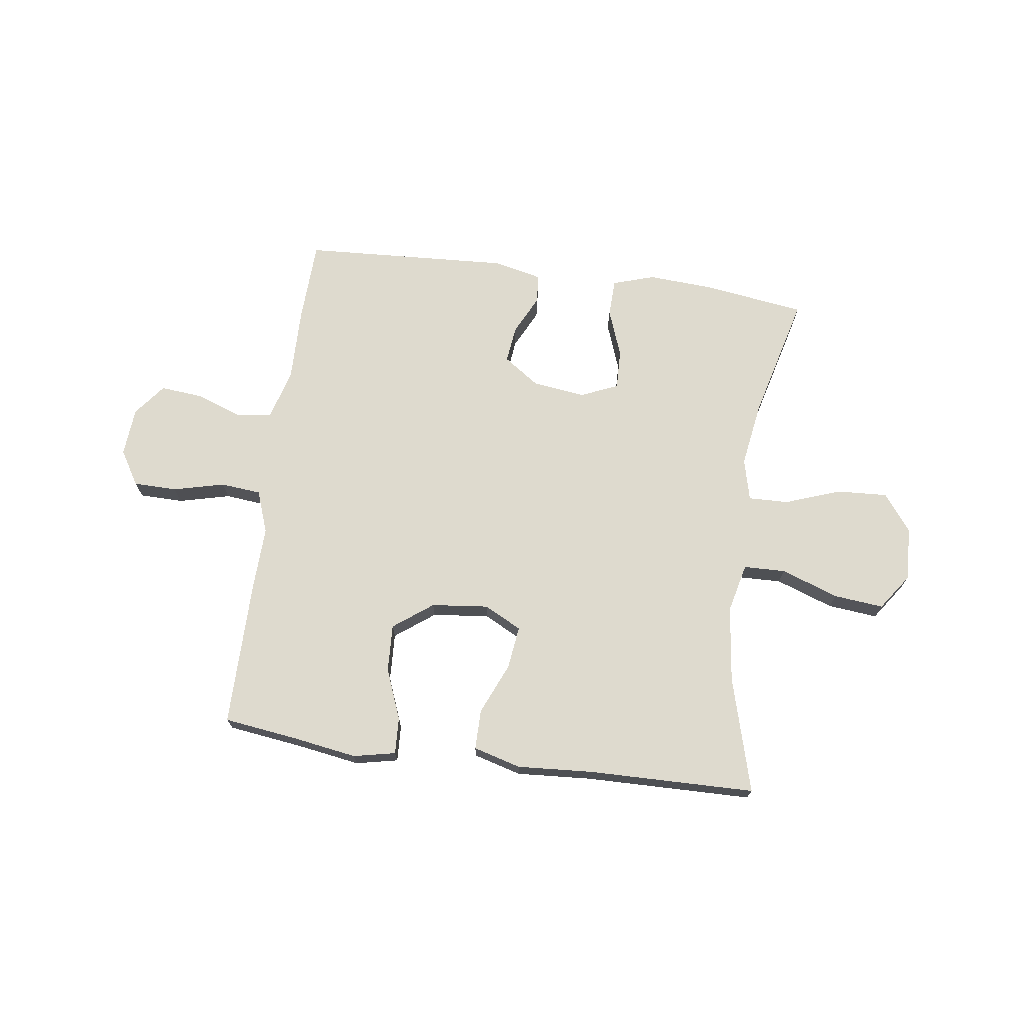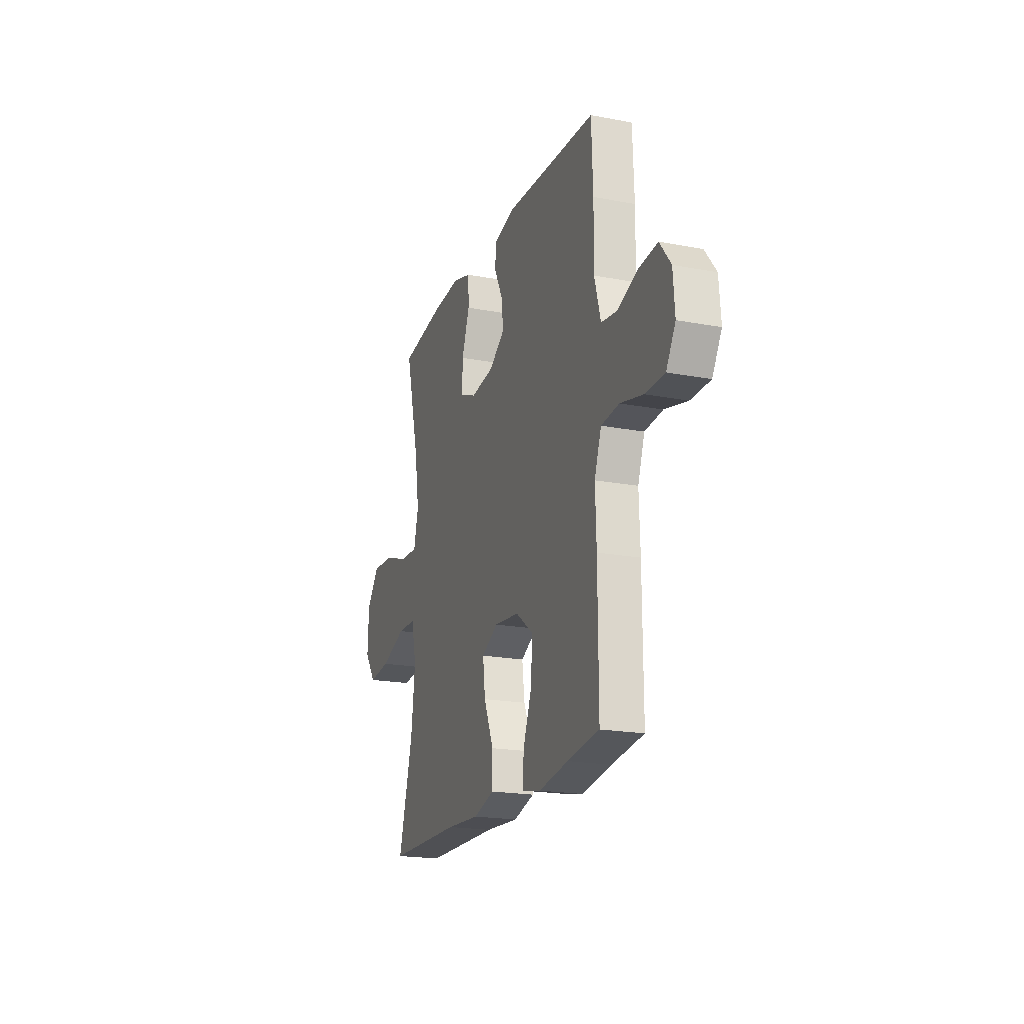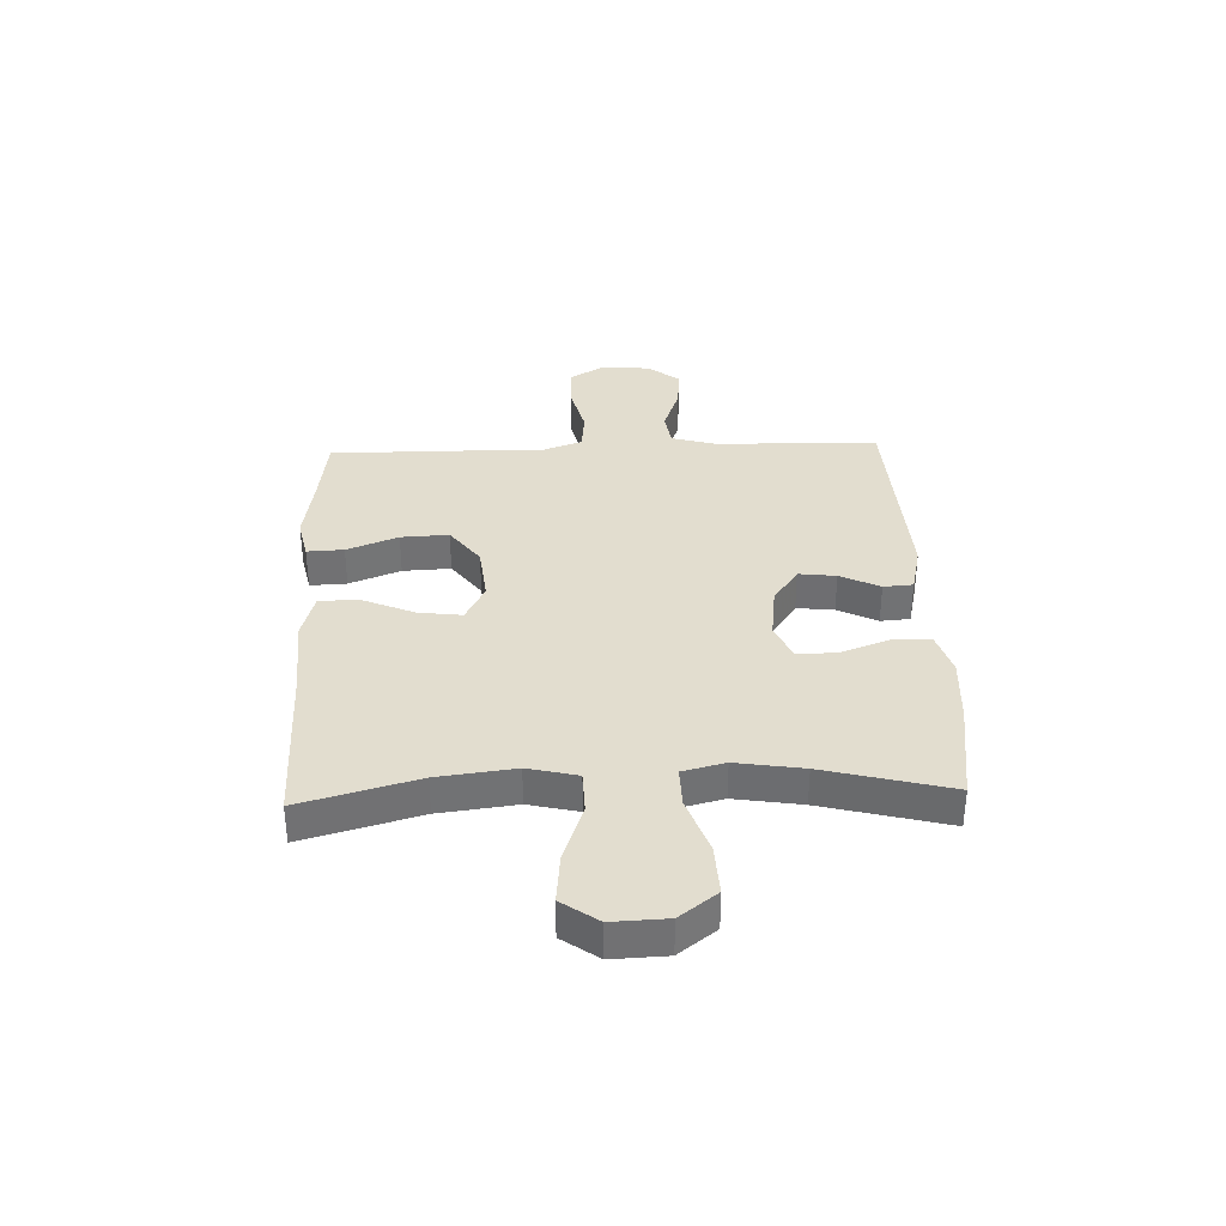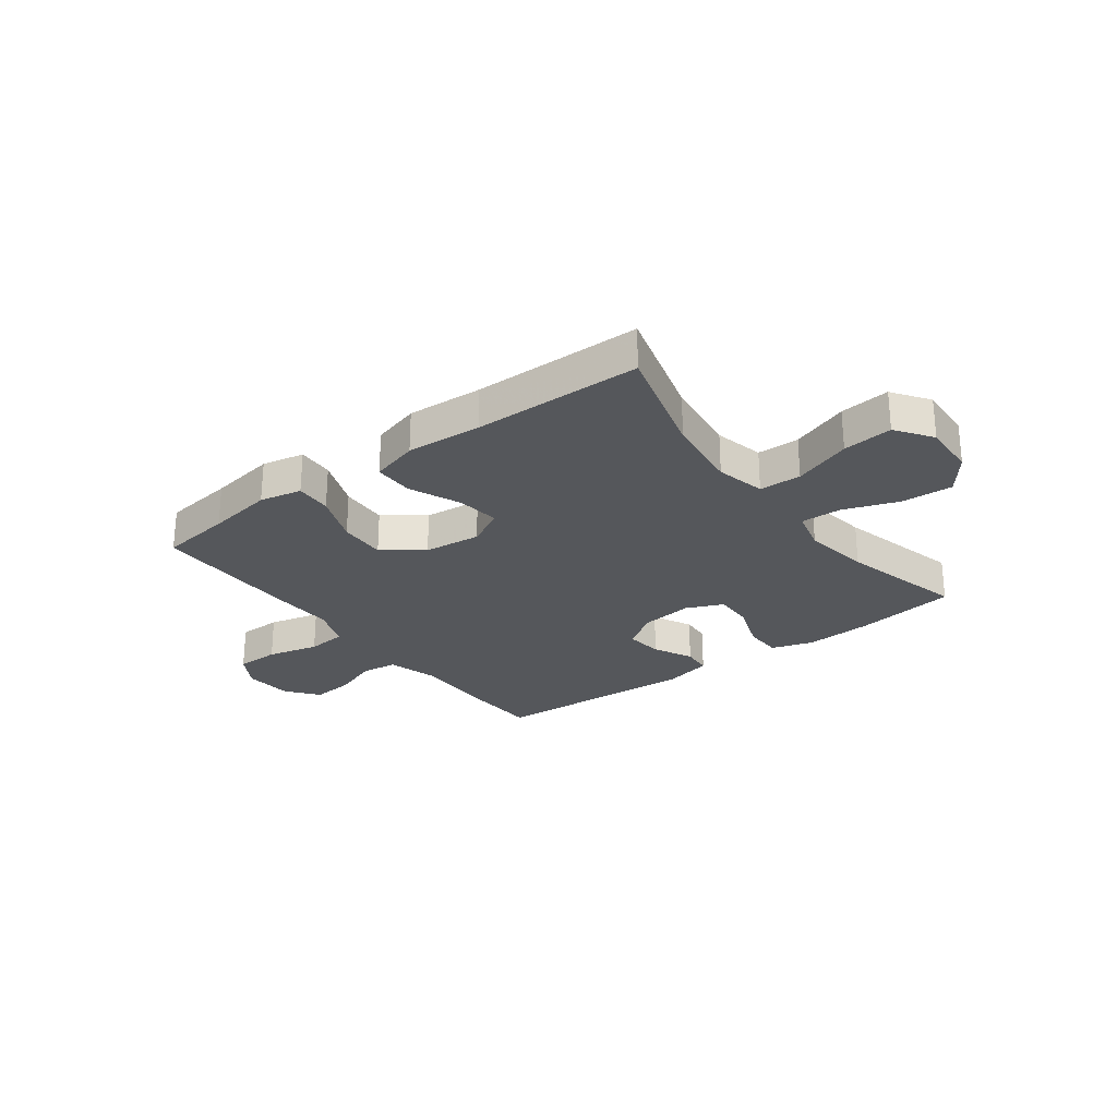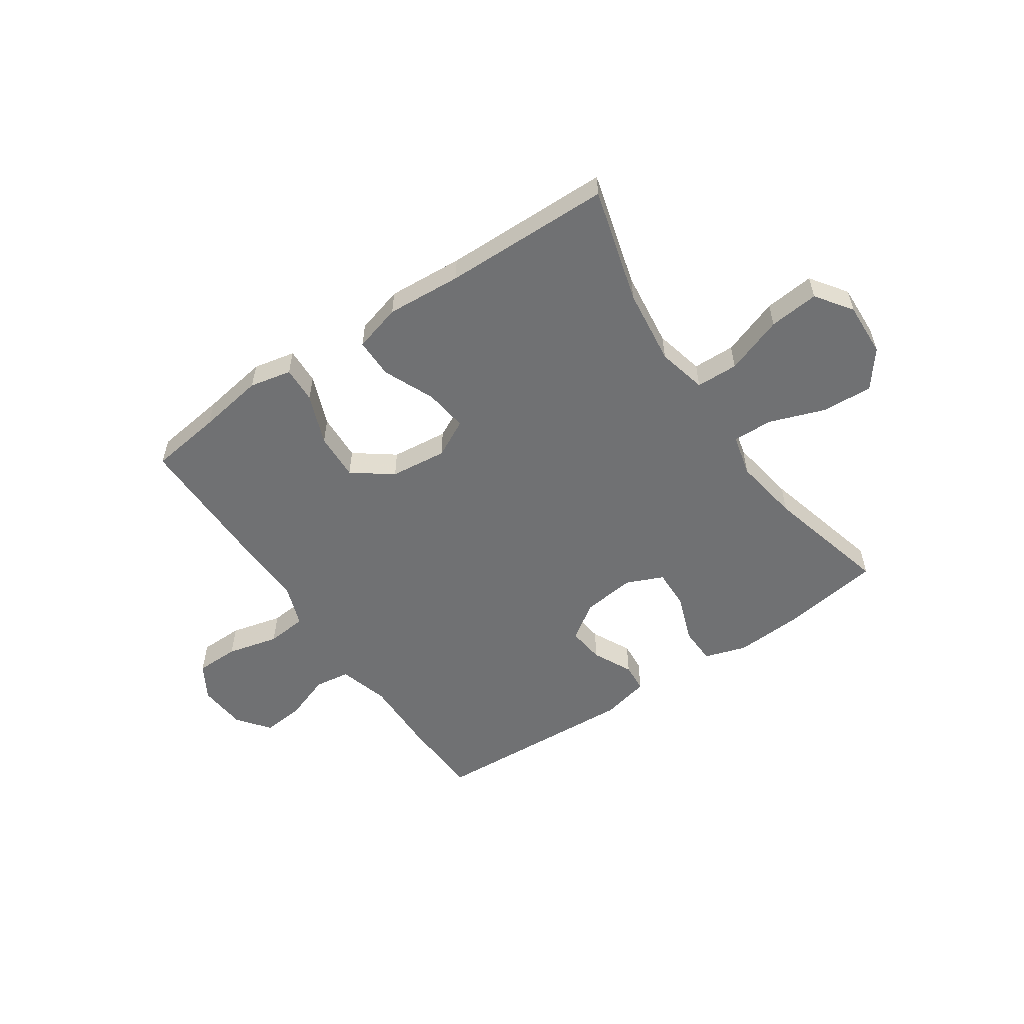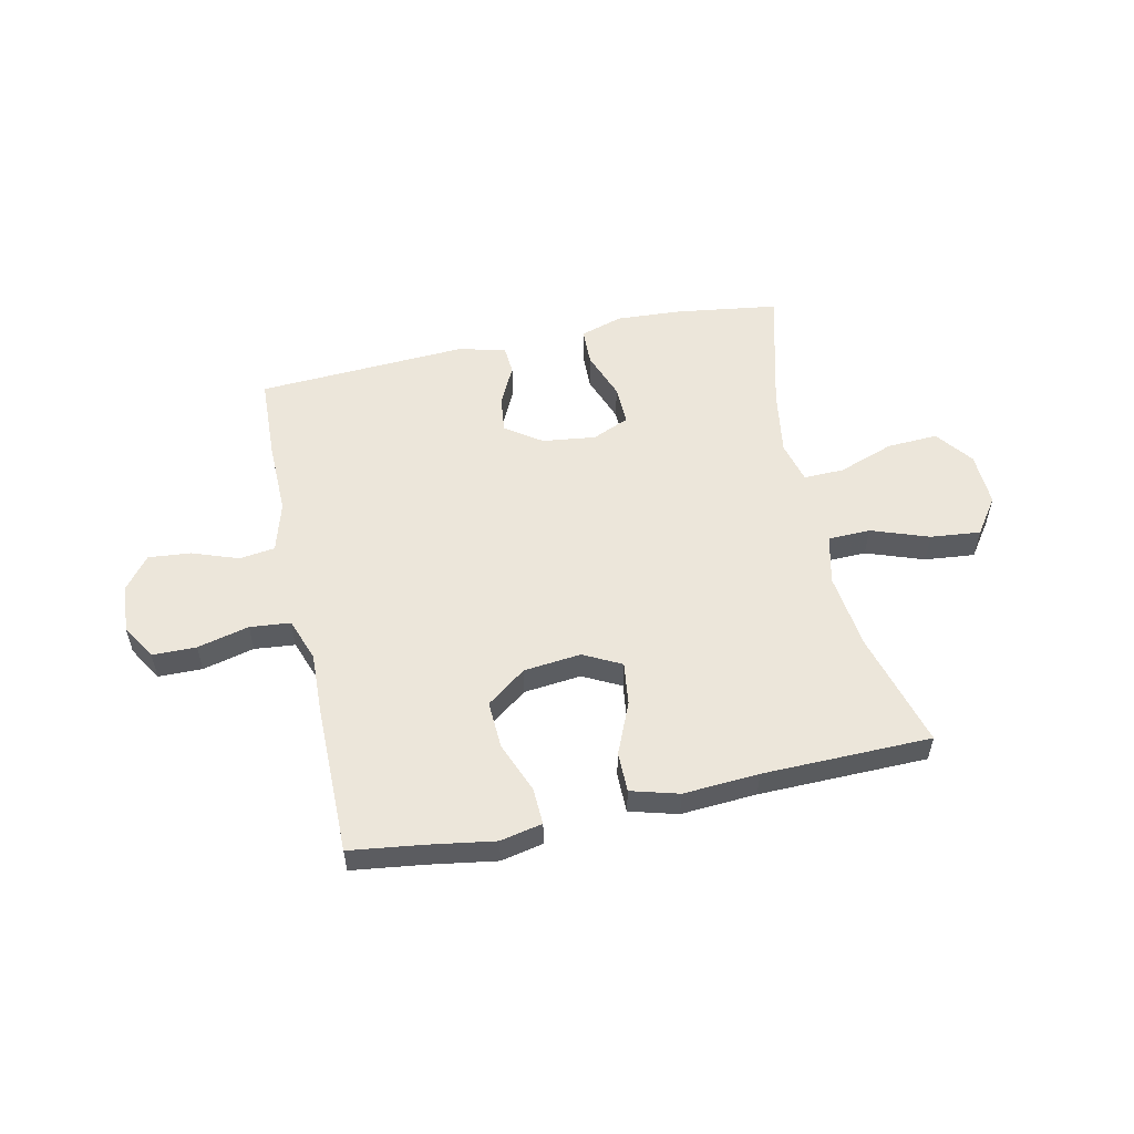
<metadata>
{"format":"obj","ext":"obj","renderer":"f3d","projection":"perspective","resolution":1024,"background":"white","views":[{"elev":71.2,"azim":-172.2,"up":"+Y"},{"elev":-20.0,"azim":70.7,"up":"+Z"},{"elev":35.0,"azim":-92.1,"up":"+Y"},{"elev":-26.5,"azim":-143.2,"up":"+Y"},{"elev":-55.2,"azim":-145.8,"up":"+Y"},{"elev":54.6,"azim":167.8,"up":"+Y"}]}
</metadata>
<code>
v 0.5 0.07 0.5
v 0.506 0.07 0.351
v 0.504 0.07 0.216
v 0.53 0.07 0.125
v 0.594 0.07 0.116
v 0.678 0.07 0.146
v 0.754 0.07 0.153
v 0.799 0.07 0.095
v 0.806 0.07 0.007
v 0.768 0.07 -0.056
v 0.689 0.07 -0.057
v 0.596 0.07 -0.034
v 0.523 0.07 -0.041
v 0.495 0.07 -0.118
v 0.499 0.07 -0.233
v 0.5 0.07 -0.5
v 0.37 0.07 -0.517
v 0.25 0.07 -0.536
v 0.174 0.07 -0.52
v 0.177 0.07 -0.454
v 0.213 0.07 -0.362
v 0.217 0.07 -0.276
v 0.146 0.07 -0.223
v 0.043 0.07 -0.212
v -0.025 0.07 -0.247
v -0.015 0.07 -0.325
v 0.025 0.07 -0.418
v 0.025 0.07 -0.49
v -0.061 0.07 -0.514
v -0.197 0.07 -0.505
v -0.5 0.07 -0.5
v -0.442 0.07 -0.291
v -0.425 0.07 -0.153
v -0.446 0.07 -0.064
v -0.522 0.07 -0.062
v -0.626 0.07 -0.099
v -0.716 0.07 -0.108
v -0.762 0.07 -0.043
v -0.758 0.07 0.055
v -0.707 0.07 0.122
v -0.615 0.07 0.117
v -0.515 0.07 0.081
v -0.442 0.07 0.079
v -0.423 0.07 0.155
v -0.442 0.07 0.275
v -0.5 0.07 0.5
v -0.316 0.07 0.526
v -0.197 0.07 0.533
v -0.121 0.07 0.509
v -0.119 0.07 0.441
v -0.151 0.07 0.354
v -0.153 0.07 0.282
v -0.086 0.07 0.253
v 0.01 0.07 0.265
v 0.075 0.07 0.31
v 0.067 0.07 0.377
v 0.032 0.07 0.448
v 0.036 0.07 0.501
v 0.123 0.07 0.521
v 0.5 0 0.5
v 0.506 0 0.351
v 0.504 0 0.216
v 0.53 0 0.125
v 0.594 0 0.116
v 0.678 0 0.146
v 0.754 0 0.153
v 0.799 0 0.095
v 0.806 0 0.007
v 0.768 0 -0.056
v 0.689 0 -0.057
v 0.596 0 -0.034
v 0.523 0 -0.041
v 0.495 0 -0.118
v 0.499 0 -0.233
v 0.5 0 -0.5
v 0.37 0 -0.517
v 0.25 0 -0.536
v 0.174 0 -0.52
v 0.177 0 -0.454
v 0.213 0 -0.362
v 0.217 0 -0.276
v 0.146 0 -0.223
v 0.043 0 -0.212
v -0.025 0 -0.247
v -0.015 0 -0.325
v 0.025 0 -0.418
v 0.025 0 -0.49
v -0.061 0 -0.514
v -0.197 0 -0.505
v -0.5 0 -0.5
v -0.442 0 -0.291
v -0.425 0 -0.153
v -0.446 0 -0.064
v -0.522 0 -0.062
v -0.626 0 -0.099
v -0.716 0 -0.108
v -0.762 0 -0.043
v -0.758 0 0.055
v -0.707 0 0.122
v -0.615 0 0.117
v -0.515 0 0.081
v -0.442 0 0.079
v -0.423 0 0.155
v -0.442 0 0.275
v -0.5 0 0.5
v -0.316 0 0.526
v -0.197 0 0.533
v -0.121 0 0.509
v -0.119 0 0.441
v -0.151 0 0.354
v -0.153 0 0.282
v -0.086 0 0.253
v 0.01 0 0.265
v 0.075 0 0.31
v 0.067 0 0.377
v 0.032 0 0.448
v 0.036 0 0.501
v 0.123 0 0.521
f 56 57 58 59
f 55 56 59 1
f 54 55 1 2
f 48 49 50 51
f 48 51 52
f 45 46 47 48
f 44 45 48 52
f 43 44 52 53
f 39 40 41 42
f 39 42 43
f 38 39 43
f 35 36 37 38
f 34 35 38 43
f 33 34 43 53
f 30 31 32
f 26 27 28 29
f 25 26 29 30
f 18 19 20 21
f 17 18 21 22
f 14 15 16 17
f 14 17 22
f 13 14 22 23
f 9 10 11 12
f 9 12 13
f 8 9 13
f 5 6 7 8
f 5 8 13 23
f 54 2 3
f 54 3 4
f 53 54 4
f 33 53 4
f 25 30 32 33
f 24 25 33 4
f 4 5 23 24
f 118 117 116 115
f 60 118 115 114
f 61 60 114 113
f 110 109 108 107
f 111 110 107
f 107 106 105 104
f 111 107 104 103
f 112 111 103 102
f 101 100 99 98
f 102 101 98
f 102 98 97
f 97 96 95 94
f 102 97 94 93
f 112 102 93 92
f 91 90 89
f 88 87 86 85
f 89 88 85 84
f 80 79 78 77
f 81 80 77 76
f 76 75 74 73
f 81 76 73
f 82 81 73 72
f 71 70 69 68
f 72 71 68
f 72 68 67
f 67 66 65 64
f 82 72 67 64
f 62 61 113
f 63 62 113
f 63 113 112
f 63 112 92
f 92 91 89 84
f 63 92 84 83
f 83 82 64 63
f 1 60 61 2
f 2 61 62 3
f 3 62 63 4
f 4 63 64 5
f 5 64 65 6
f 6 65 66 7
f 7 66 67 8
f 8 67 68 9
f 9 68 69 10
f 10 69 70 11
f 11 70 71 12
f 12 71 72 13
f 13 72 73 14
f 14 73 74 15
f 15 74 75 16
f 16 75 76 17
f 17 76 77 18
f 18 77 78 19
f 19 78 79 20
f 20 79 80 21
f 21 80 81 22
f 22 81 82 23
f 23 82 83 24
f 24 83 84 25
f 25 84 85 26
f 26 85 86 27
f 27 86 87 28
f 28 87 88 29
f 29 88 89 30
f 30 89 90 31
f 31 90 91 32
f 32 91 92 33
f 33 92 93 34
f 34 93 94 35
f 35 94 95 36
f 36 95 96 37
f 37 96 97 38
f 38 97 98 39
f 39 98 99 40
f 40 99 100 41
f 41 100 101 42
f 42 101 102 43
f 43 102 103 44
f 44 103 104 45
f 45 104 105 46
f 46 105 106 47
f 47 106 107 48
f 48 107 108 49
f 49 108 109 50
f 50 109 110 51
f 51 110 111 52
f 52 111 112 53
f 53 112 113 54
f 54 113 114 55
f 55 114 115 56
f 56 115 116 57
f 57 116 117 58
f 58 117 118 59
f 59 118 60 1

</code>
